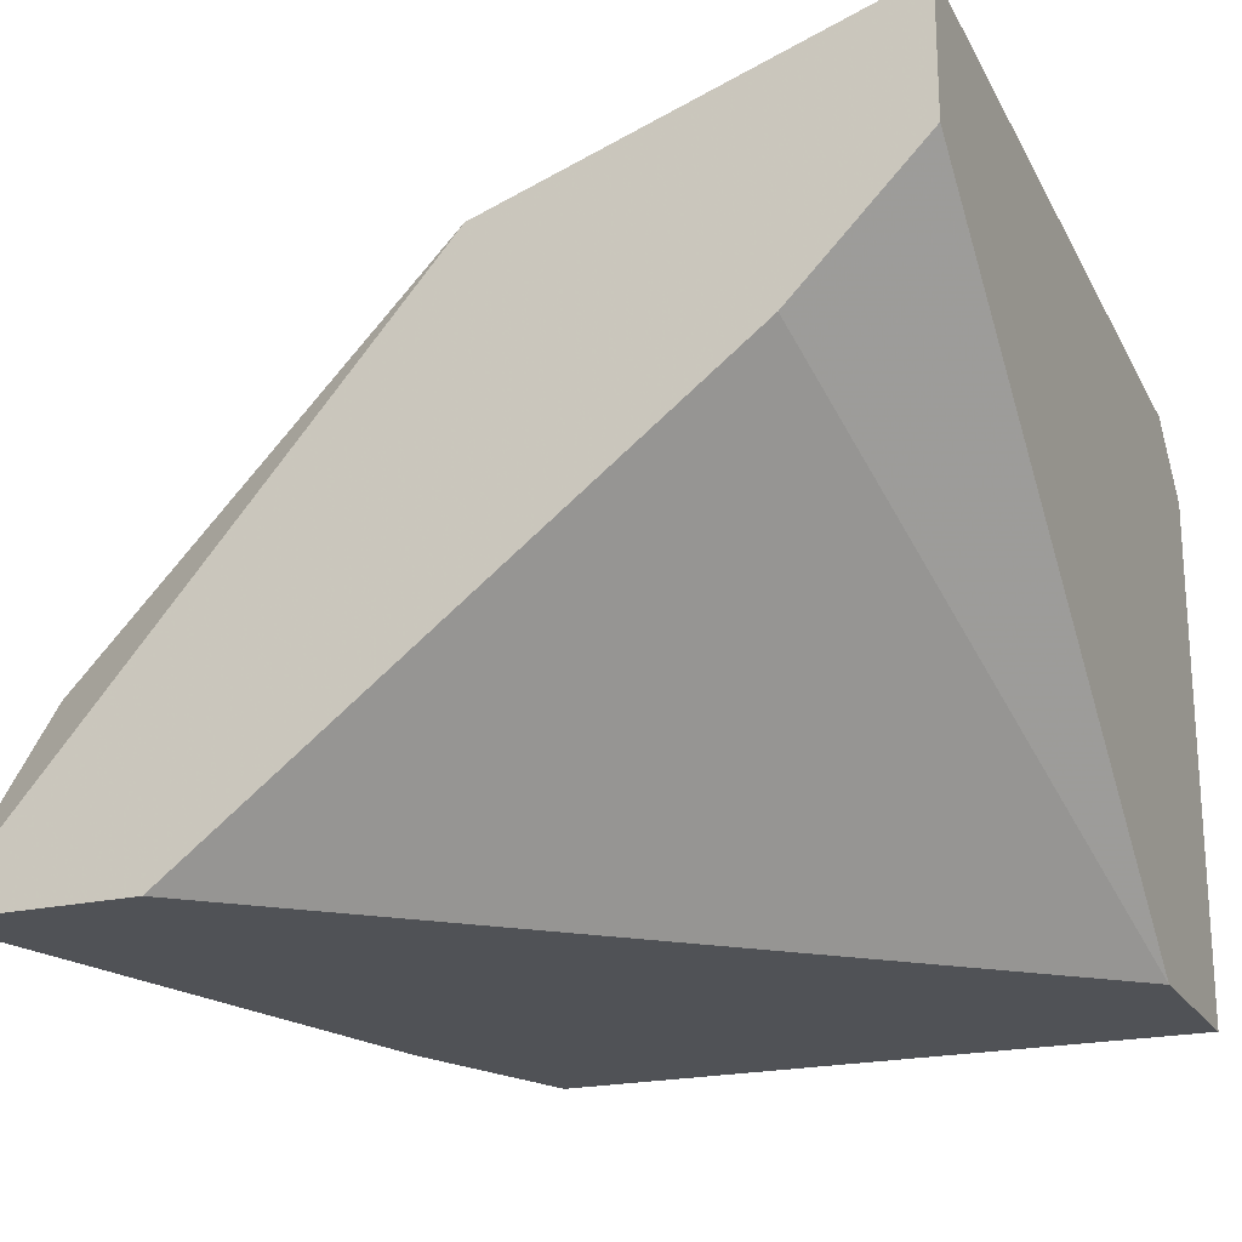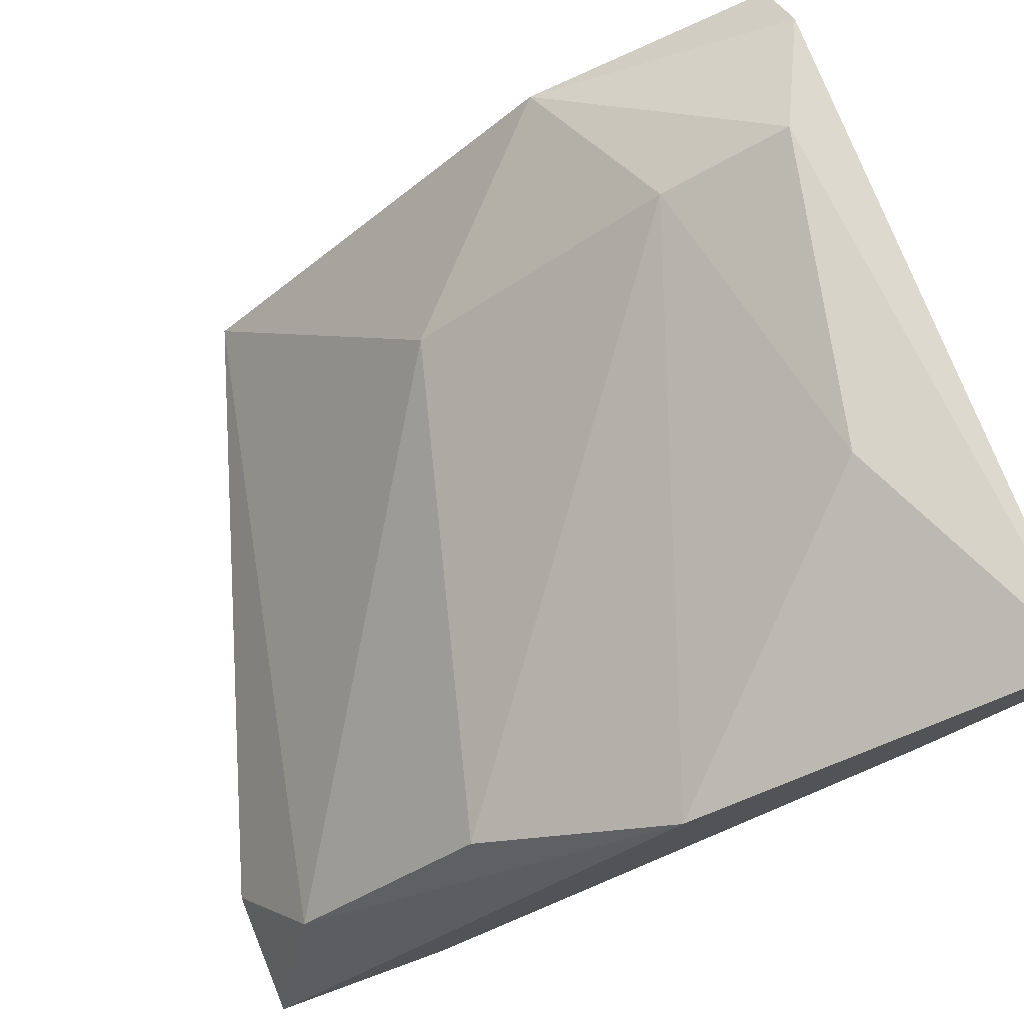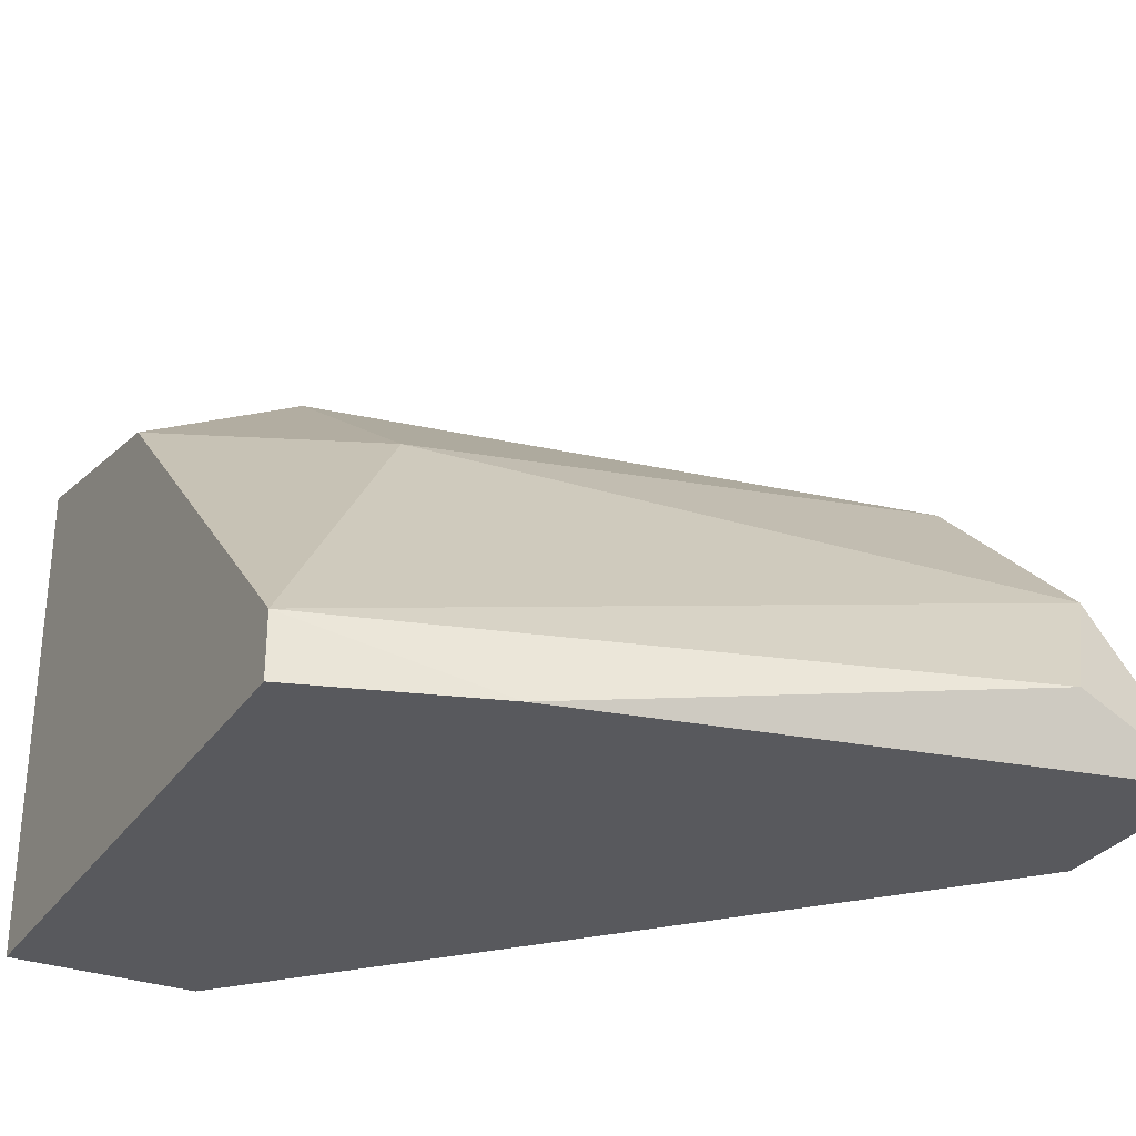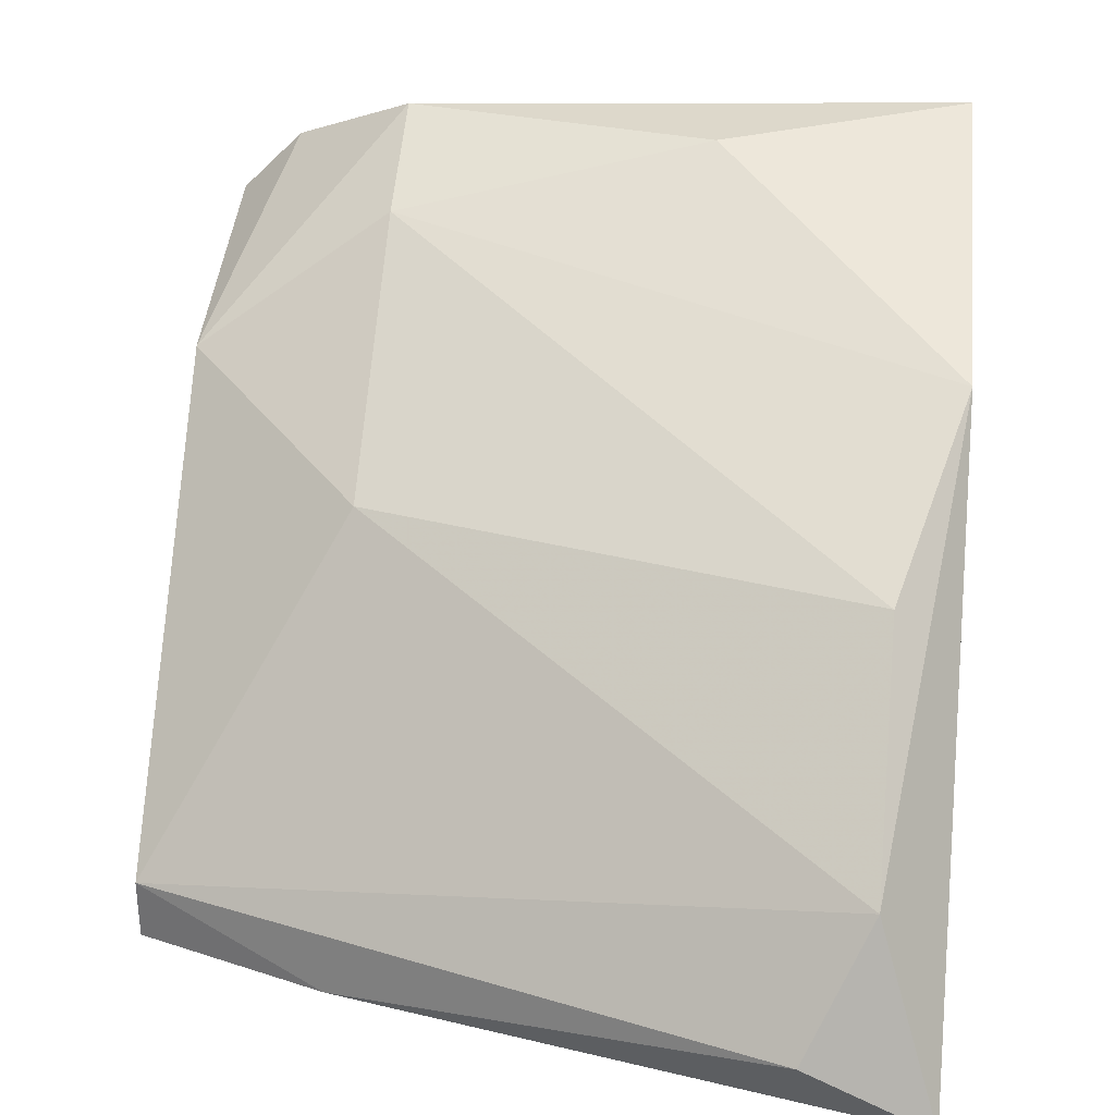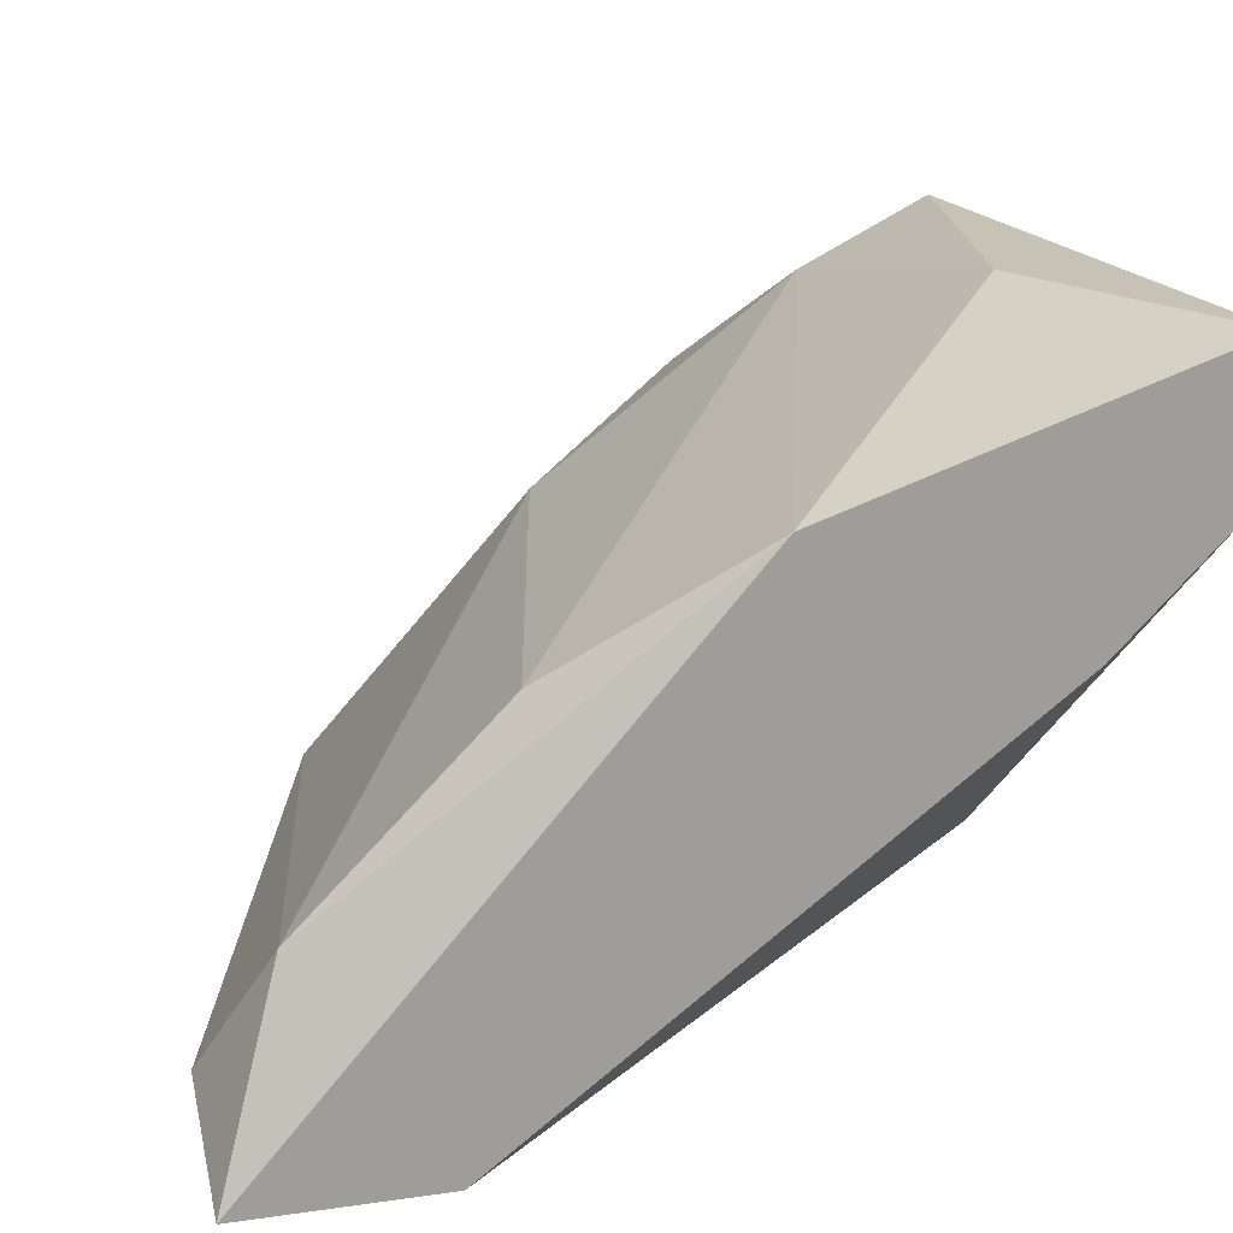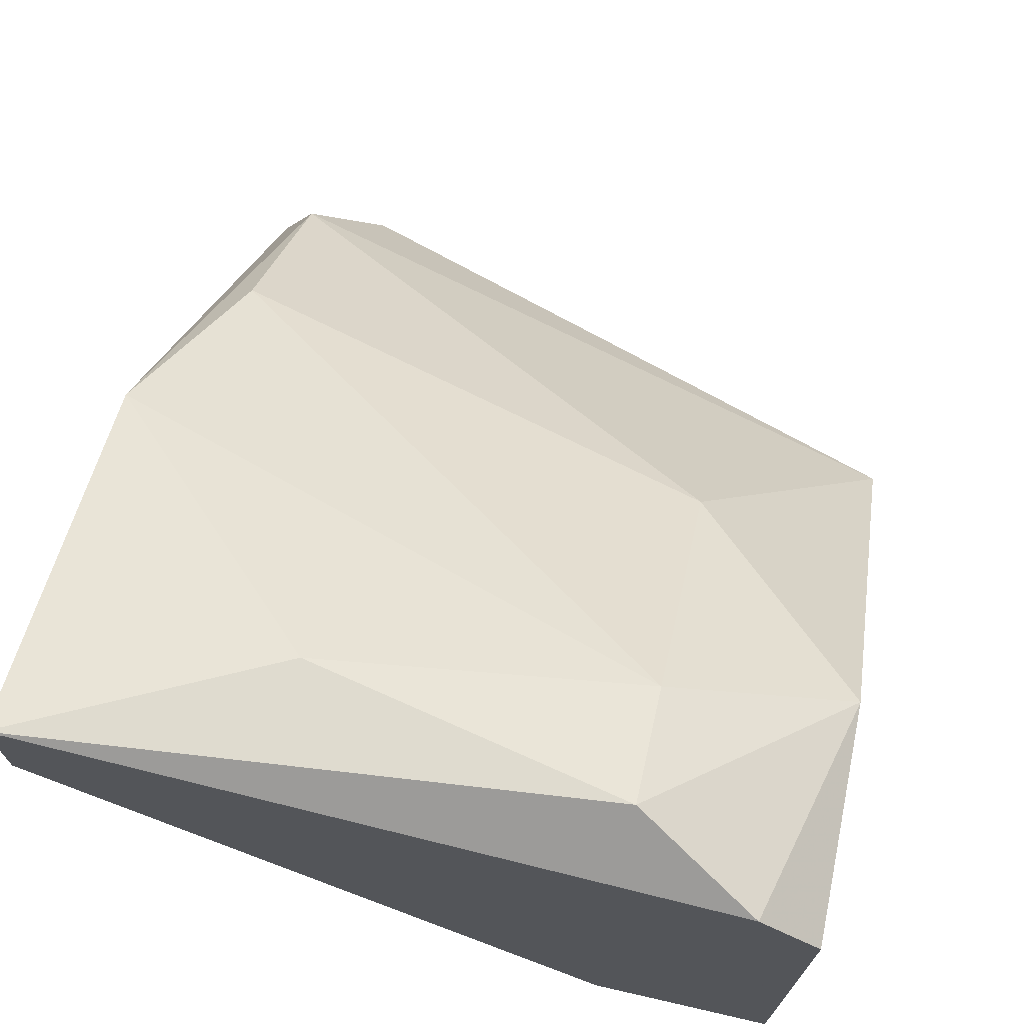
<metadata>
{"format":"obj","ext":"obj","renderer":"f3d","projection":"perspective","resolution":1024,"background":"white","views":[{"elev":-20.8,"azim":23.1,"up":"+Y"},{"elev":76.2,"azim":-20.0,"up":"+Y"},{"elev":-30.1,"azim":-118.1,"up":"+Y"},{"elev":31.5,"azim":-83.8,"up":"+Y"},{"elev":19.2,"azim":-15.0,"up":"+Y"},{"elev":70.4,"azim":102.9,"up":"+Y"}]}
</metadata>
<code>
v -0.01823 0.02168 -0.09051
v -0.01823 0.02168 -0.08649
v -0.01823 0.03241 -0.07442
v -0.01823 0.03241 -0.09051
v -0.01823 0.03509 -0.07442
v -0.01823 0.03375 -0.08916
v -0.03297 0.02168 -0.08649
v -0.03432 0.02571 -0.07576
v -0.02627 0.03241 -0.07442
v -0.02761 0.02973 -0.08649
v -0.01957 0.03509 -0.08649
v -0.03566 0.02168 -0.07442
v -0.03566 0.02303 -0.0771
v -0.02091 0.02973 -0.07442
v -0.02091 0.03509 -0.07978
v -0.03029 0.02973 -0.07576
v -0.02225 0.03375 -0.08649
v -0.03163 0.02168 -0.07442
v -0.03163 0.02168 -0.09051
v -0.03163 0.02303 -0.09051
v -0.02359 0.03107 -0.09051
f 8 20 13
f 7 19 2
f 7 2 12
f 2 6 3
f 9 12 3
f 2 19 1
f 6 2 1
f 12 2 18
f 3 12 18
f 12 9 8
f 1 19 21
f 9 3 5
f 3 6 5
f 15 9 5
f 15 5 11
f 6 21 11
f 5 6 11
f 19 7 20
f 8 10 20
f 10 21 20
f 21 19 20
f 8 9 16
f 10 8 16
f 2 3 14
f 18 2 14
f 3 18 14
f 9 15 17
f 21 10 17
f 15 11 17
f 11 21 17
f 16 9 17
f 10 16 17
f 6 1 4
f 1 21 4
f 21 6 4
f 7 12 13
f 12 8 13
f 20 7 13

</code>
